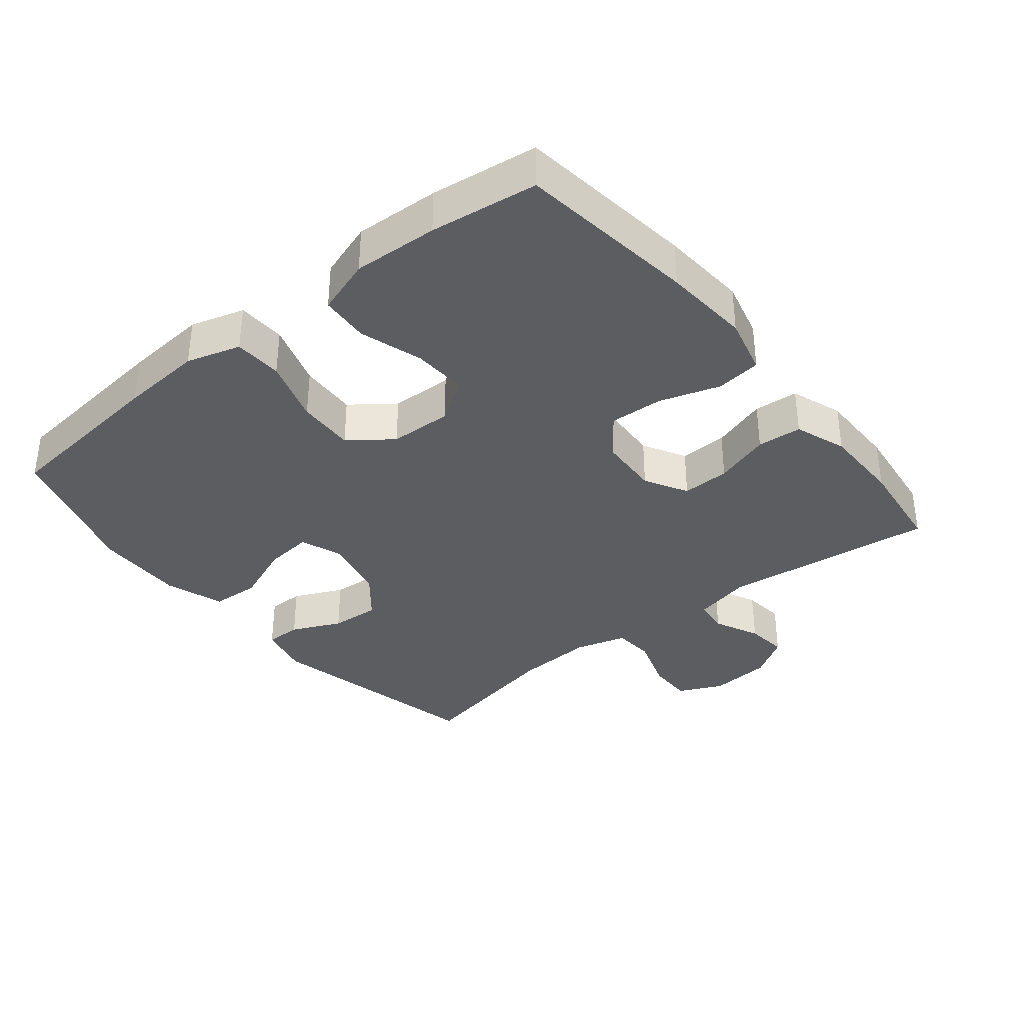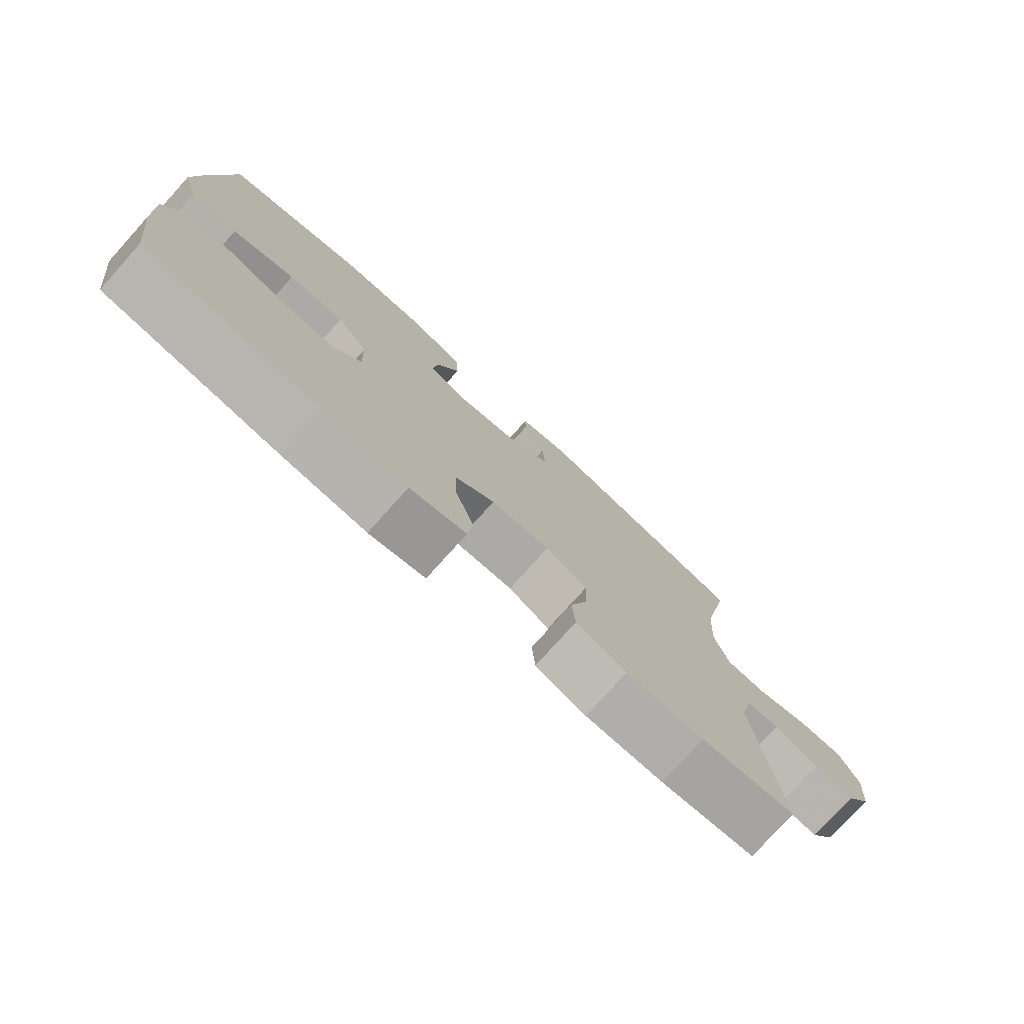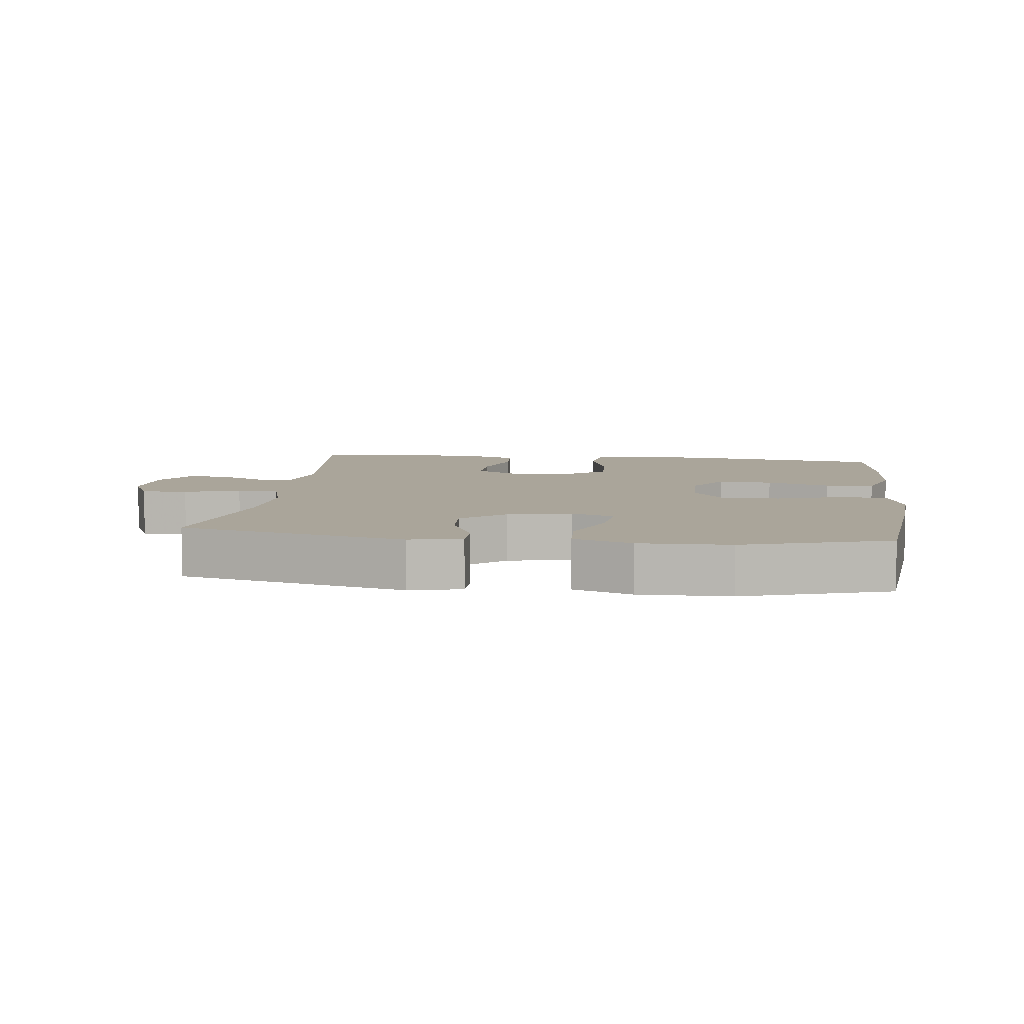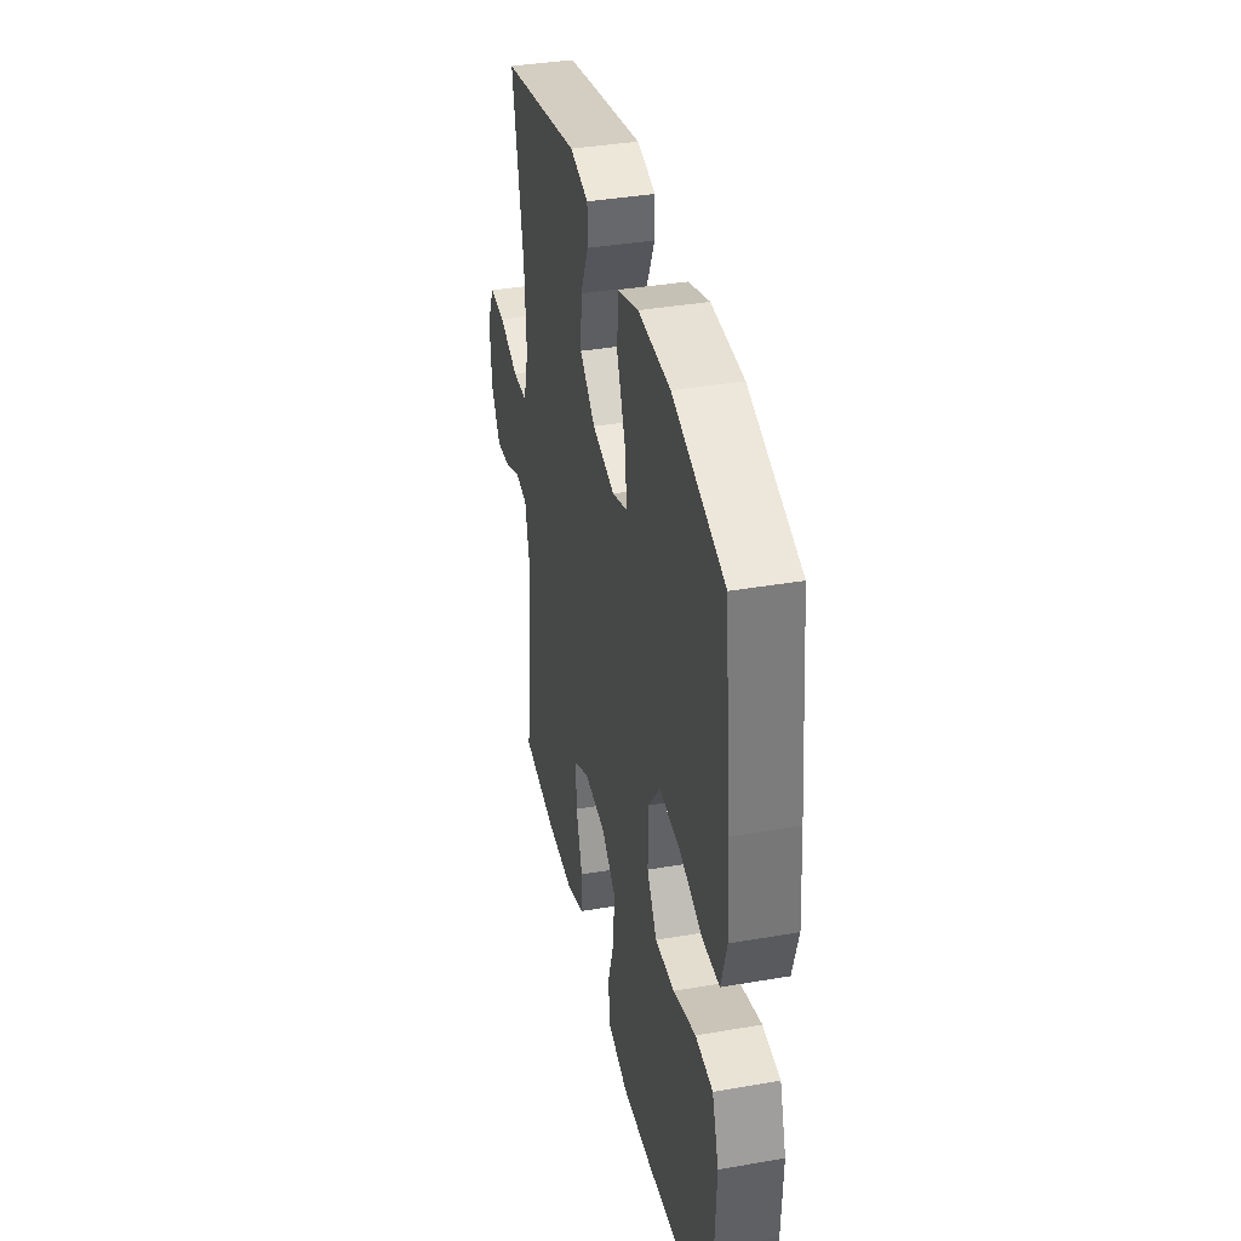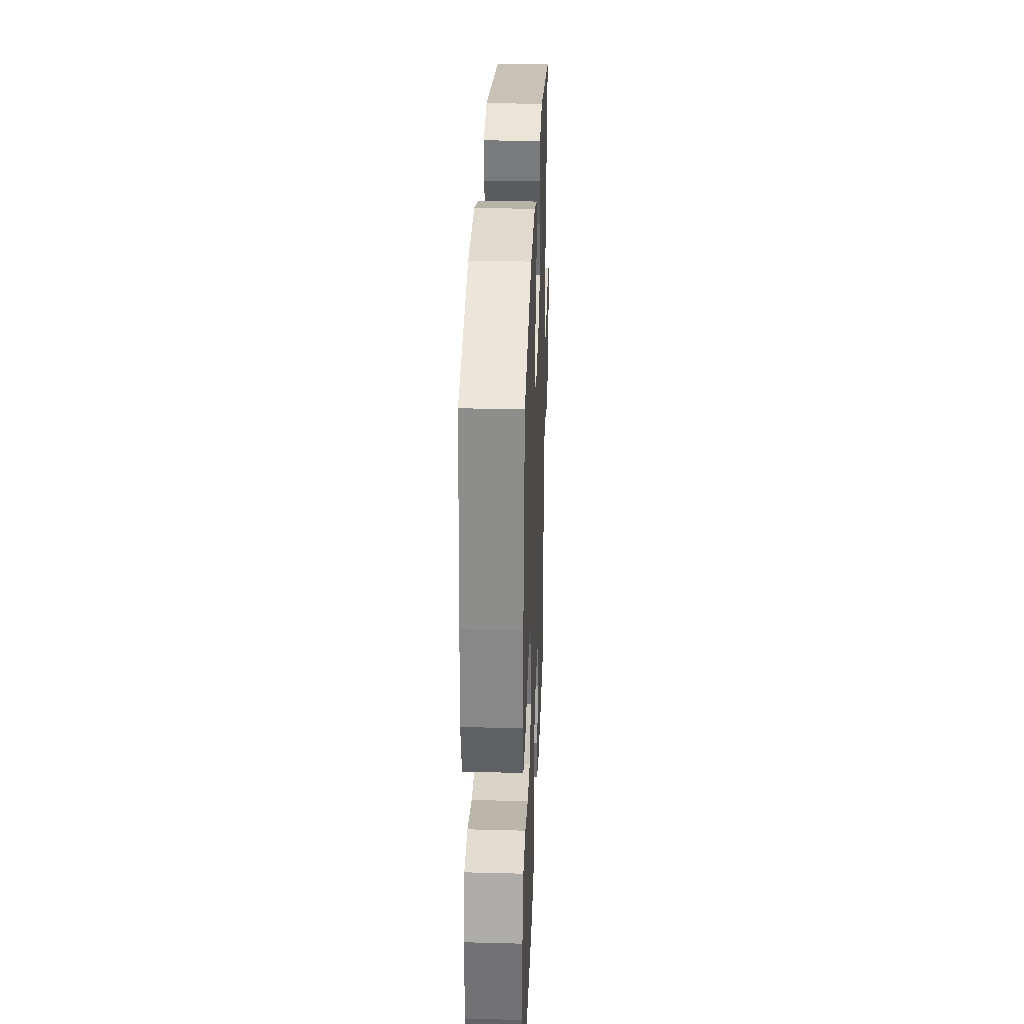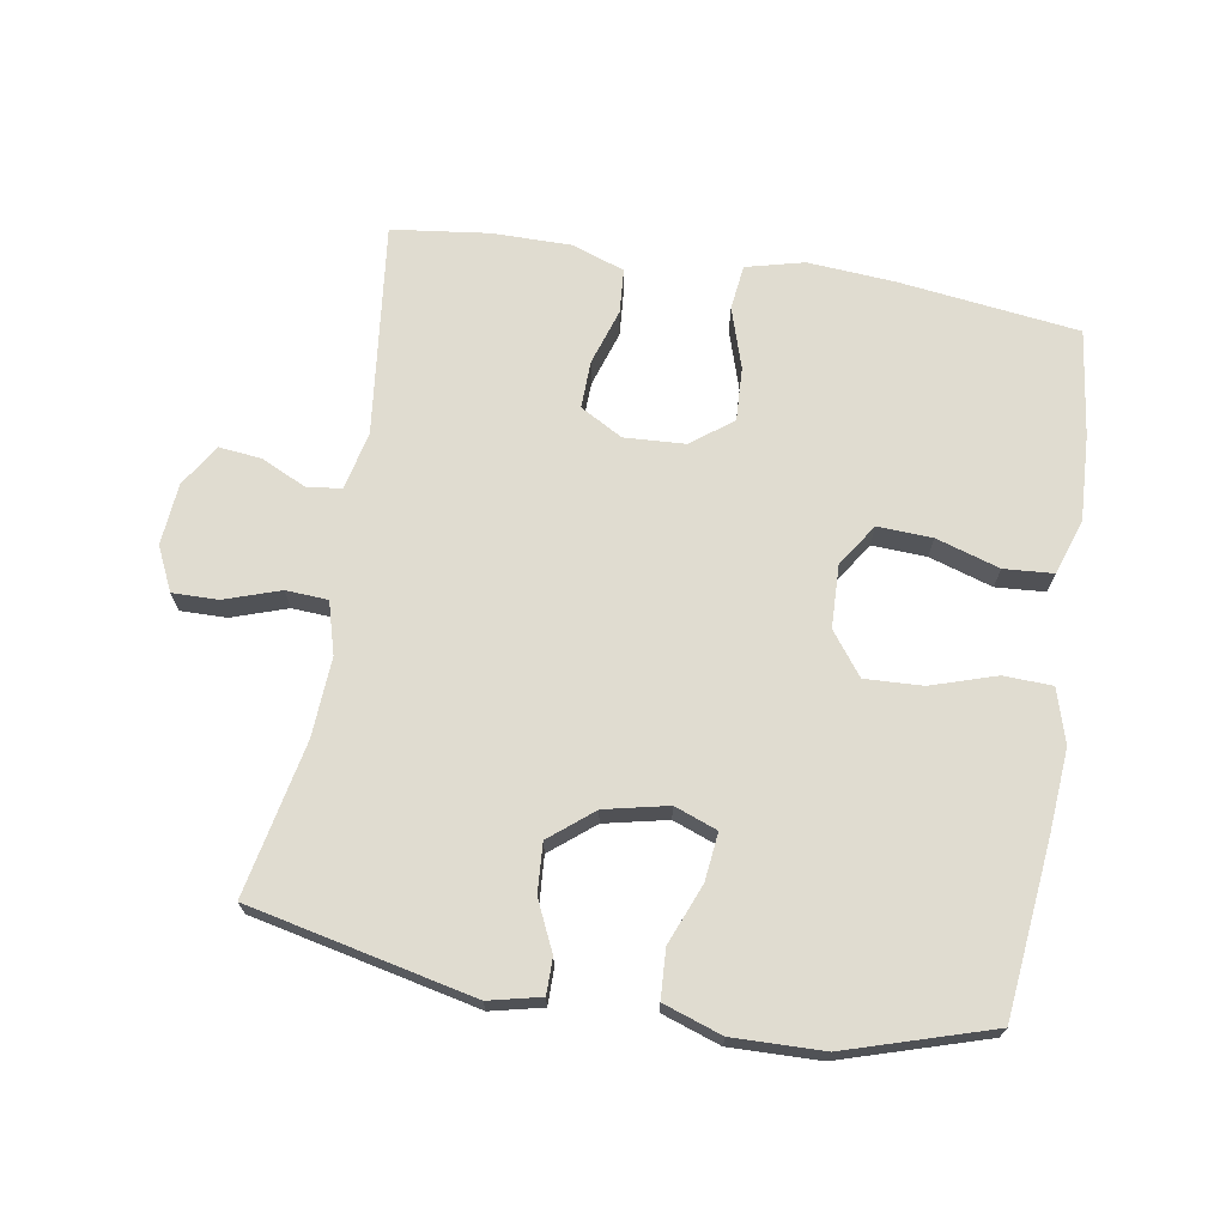
<metadata>
{"format":"obj","ext":"obj","renderer":"f3d","projection":"perspective","resolution":1024,"background":"white","views":[{"elev":-35.7,"azim":128.9,"up":"+Y"},{"elev":-77.6,"azim":138.0,"up":"+Z"},{"elev":7.6,"azim":7.2,"up":"+Y"},{"elev":37.9,"azim":77.6,"up":"+Z"},{"elev":31.4,"azim":92.1,"up":"+Z"},{"elev":69.6,"azim":9.4,"up":"+Y"}]}
</metadata>
<code>
v -0.5 0.07 -0.5
v -0.463 0.07 -0.179
v -0.483 0.07 -0.092
v -0.535 0.07 -0.086
v -0.603 0.07 -0.118
v -0.666 0.07 -0.125
v -0.706 0.07 -0.062
v -0.714 0.07 0.031
v -0.683 0.07 0.097
v -0.614 0.07 0.096
v -0.531 0.07 0.068
v -0.468 0.07 0.072
v -0.446 0.07 0.15
v -0.453 0.07 0.269
v -0.5 0.07 0.5
v -0.163 0.07 0.575
v -0.085 0.07 0.557
v -0.085 0.07 0.503
v -0.119 0.07 0.429
v -0.124 0.07 0.355
v -0.059 0.07 0.302
v 0.036 0.07 0.281
v 0.1 0.07 0.305
v 0.092 0.07 0.377
v 0.056 0.07 0.467
v 0.06 0.07 0.54
v 0.148 0.07 0.57
v 0.283 0.07 0.567
v 0.5 0.07 0.5
v 0.528 0.07 0.24
v 0.538 0.07 0.115
v 0.514 0.07 0.034
v 0.441 0.07 0.031
v 0.344 0.07 0.062
v 0.257 0.07 0.066
v 0.209 0.07 0.002
v 0.206 0.07 -0.092
v 0.248 0.07 -0.156
v 0.33 0.07 -0.152
v 0.425 0.07 -0.122
v 0.499 0.07 -0.127
v 0.527 0.07 -0.211
v 0.521 0.07 -0.339
v 0.5 0.07 -0.5
v 0.23 0.07 -0.535
v 0.099 0.07 -0.545
v 0.012 0.07 -0.523
v 0.004 0.07 -0.455
v 0.033 0.07 -0.364
v 0.037 0.07 -0.283
v -0.025 0.07 -0.236
v -0.116 0.07 -0.231
v -0.18 0.07 -0.267
v -0.178 0.07 -0.339
v -0.151 0.07 -0.423
v -0.156 0.07 -0.49
v -0.234 0.07 -0.518
v -0.354 0.07 -0.518
v -0.5 0 -0.5
v -0.463 0 -0.179
v -0.483 0 -0.092
v -0.535 0 -0.086
v -0.603 0 -0.118
v -0.666 0 -0.125
v -0.706 0 -0.062
v -0.714 0 0.031
v -0.683 0 0.097
v -0.614 0 0.096
v -0.531 0 0.068
v -0.468 0 0.072
v -0.446 0 0.15
v -0.453 0 0.269
v -0.5 0 0.5
v -0.163 0 0.575
v -0.085 0 0.557
v -0.085 0 0.503
v -0.119 0 0.429
v -0.124 0 0.355
v -0.059 0 0.302
v 0.036 0 0.281
v 0.1 0 0.305
v 0.092 0 0.377
v 0.056 0 0.467
v 0.06 0 0.54
v 0.148 0 0.57
v 0.283 0 0.567
v 0.5 0 0.5
v 0.528 0 0.24
v 0.538 0 0.115
v 0.514 0 0.034
v 0.441 0 0.031
v 0.344 0 0.062
v 0.257 0 0.066
v 0.209 0 0.002
v 0.206 0 -0.092
v 0.248 0 -0.156
v 0.33 0 -0.152
v 0.425 0 -0.122
v 0.499 0 -0.127
v 0.527 0 -0.211
v 0.521 0 -0.339
v 0.5 0 -0.5
v 0.23 0 -0.535
v 0.099 0 -0.545
v 0.012 0 -0.523
v 0.004 0 -0.455
v 0.033 0 -0.364
v 0.037 0 -0.283
v -0.025 0 -0.236
v -0.116 0 -0.231
v -0.18 0 -0.267
v -0.178 0 -0.339
v -0.151 0 -0.423
v -0.156 0 -0.49
v -0.234 0 -0.518
v -0.354 0 -0.518
f 58 1 2
f 57 58 2
f 56 57 2
f 55 56 2
f 54 55 2
f 53 54 2 3
f 52 53 3
f 51 52 3
f 47 48 49
f 46 47 49
f 45 46 49
f 44 45 49
f 43 44 49
f 42 43 49
f 41 42 49
f 40 41 49
f 39 40 49
f 38 39 49 50
f 37 38 50 51
f 32 33 34
f 31 32 34
f 30 31 34
f 29 30 34
f 28 29 34
f 27 28 34
f 26 27 34
f 25 26 34
f 24 25 34
f 23 24 34 35
f 22 23 35 36
f 17 18 19
f 16 17 19
f 15 16 19
f 14 15 19
f 13 14 19 20
f 12 13 20 21
f 9 10 11
f 8 9 11
f 7 8 11
f 6 7 11
f 5 6 11
f 4 5 11
f 3 4 11 12
f 36 37 51
f 22 36 51
f 21 22 51
f 12 21 51
f 3 12 51
f 60 59 116
f 60 116 115
f 60 115 114
f 60 114 113
f 60 113 112
f 61 60 112 111
f 61 111 110
f 61 110 109
f 107 106 105
f 107 105 104
f 107 104 103
f 107 103 102
f 107 102 101
f 107 101 100
f 107 100 99
f 107 99 98
f 107 98 97
f 108 107 97 96
f 109 108 96 95
f 92 91 90
f 92 90 89
f 92 89 88
f 92 88 87
f 92 87 86
f 92 86 85
f 92 85 84
f 92 84 83
f 92 83 82
f 93 92 82 81
f 94 93 81 80
f 77 76 75
f 77 75 74
f 77 74 73
f 77 73 72
f 78 77 72 71
f 79 78 71 70
f 69 68 67
f 69 67 66
f 69 66 65
f 69 65 64
f 69 64 63
f 69 63 62
f 70 69 62 61
f 109 95 94
f 109 94 80
f 109 80 79
f 109 79 70
f 109 70 61
f 1 59 60 2
f 2 60 61 3
f 3 61 62 4
f 4 62 63 5
f 5 63 64 6
f 6 64 65 7
f 7 65 66 8
f 8 66 67 9
f 9 67 68 10
f 10 68 69 11
f 11 69 70 12
f 12 70 71 13
f 13 71 72 14
f 14 72 73 15
f 15 73 74 16
f 16 74 75 17
f 17 75 76 18
f 18 76 77 19
f 19 77 78 20
f 20 78 79 21
f 21 79 80 22
f 22 80 81 23
f 23 81 82 24
f 24 82 83 25
f 25 83 84 26
f 26 84 85 27
f 27 85 86 28
f 28 86 87 29
f 29 87 88 30
f 30 88 89 31
f 31 89 90 32
f 32 90 91 33
f 33 91 92 34
f 34 92 93 35
f 35 93 94 36
f 36 94 95 37
f 37 95 96 38
f 38 96 97 39
f 39 97 98 40
f 40 98 99 41
f 41 99 100 42
f 42 100 101 43
f 43 101 102 44
f 44 102 103 45
f 45 103 104 46
f 46 104 105 47
f 47 105 106 48
f 48 106 107 49
f 49 107 108 50
f 50 108 109 51
f 51 109 110 52
f 52 110 111 53
f 53 111 112 54
f 54 112 113 55
f 55 113 114 56
f 56 114 115 57
f 57 115 116 58
f 58 116 59 1

</code>
